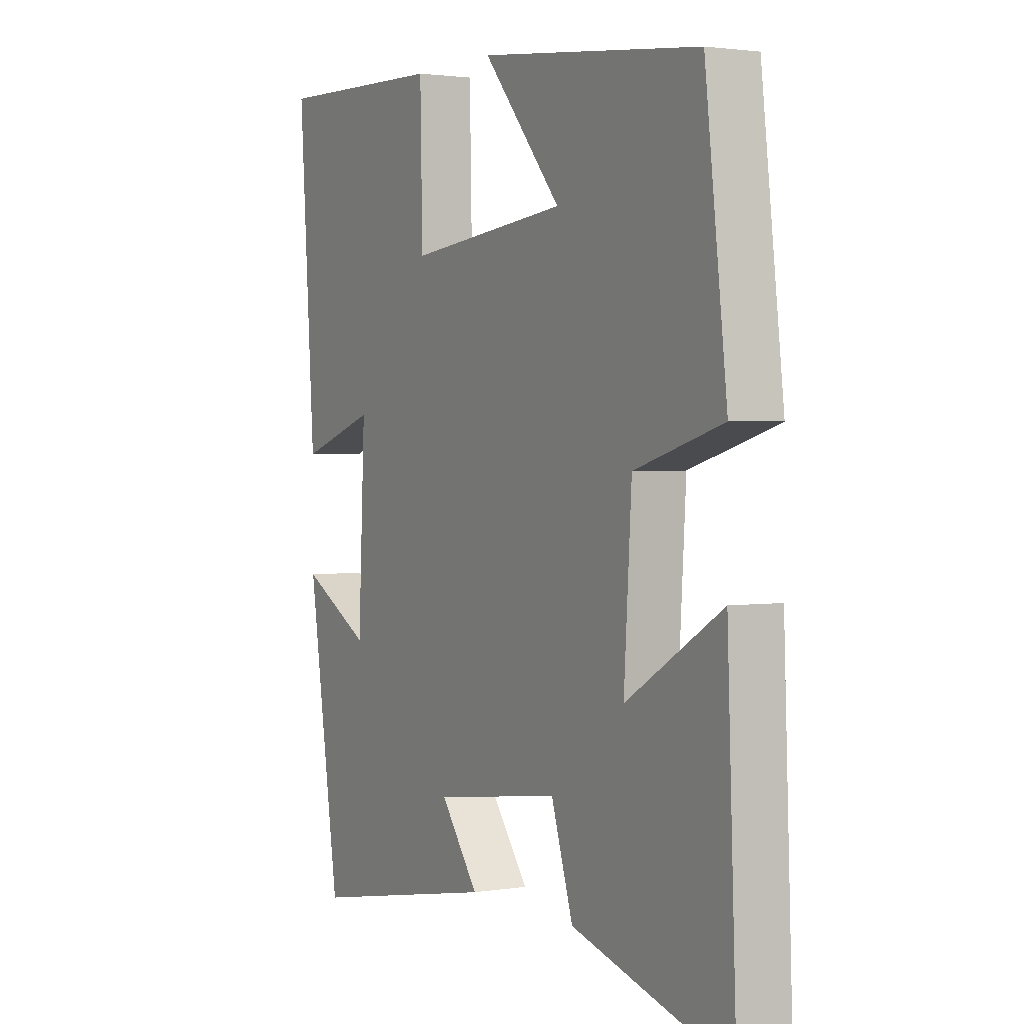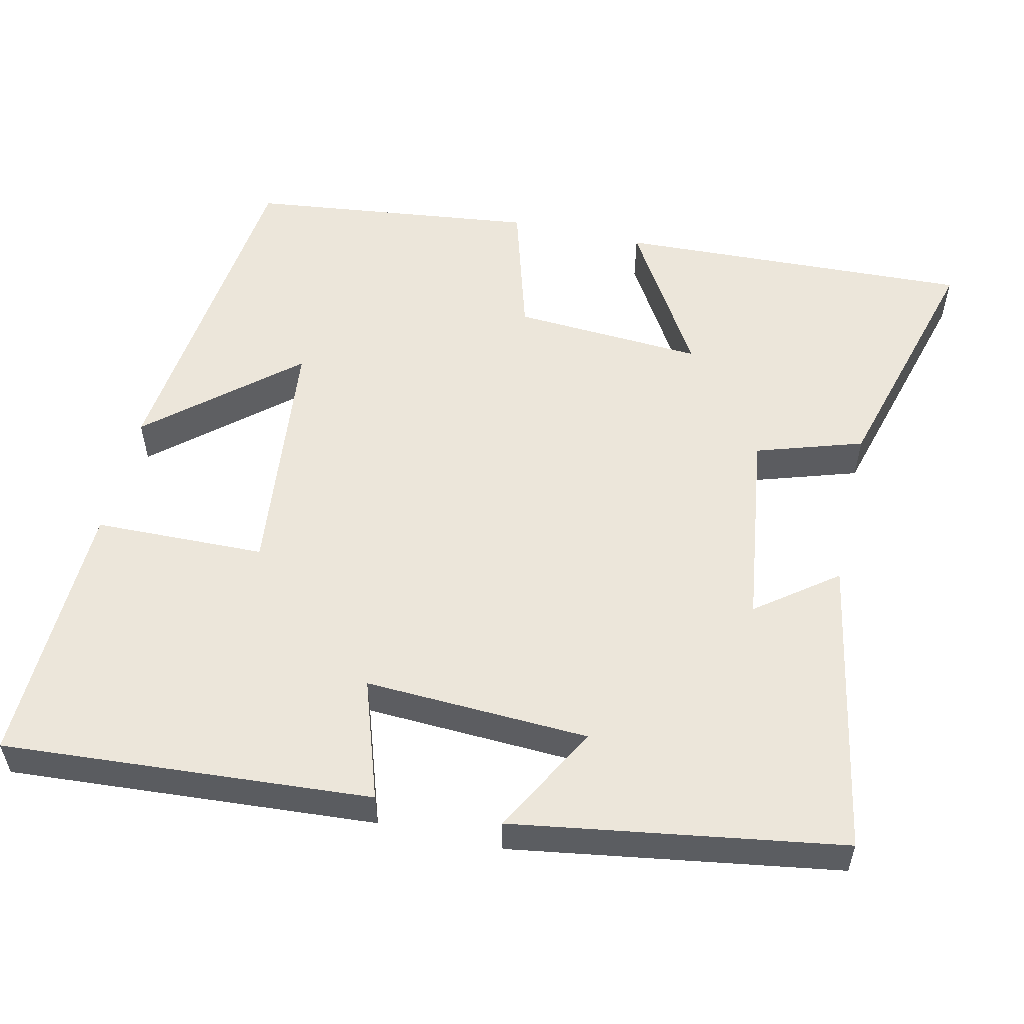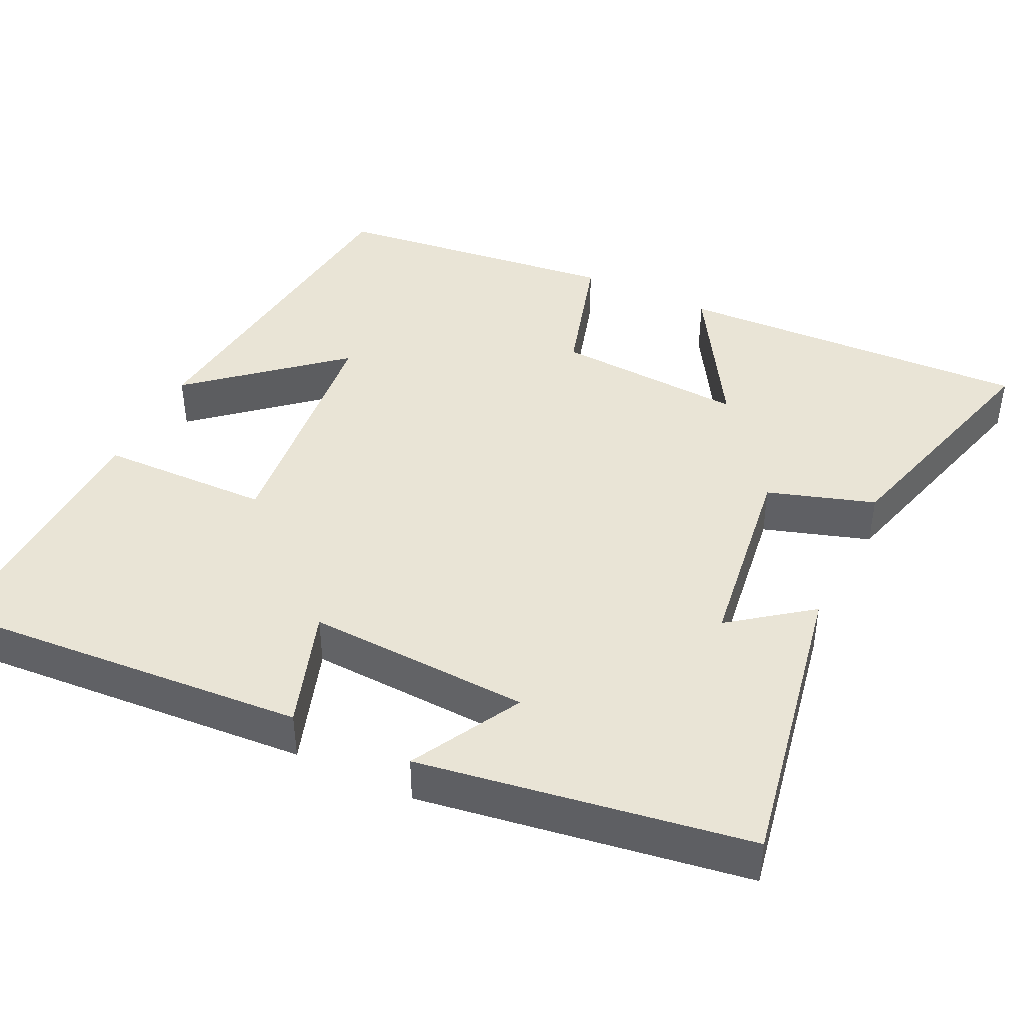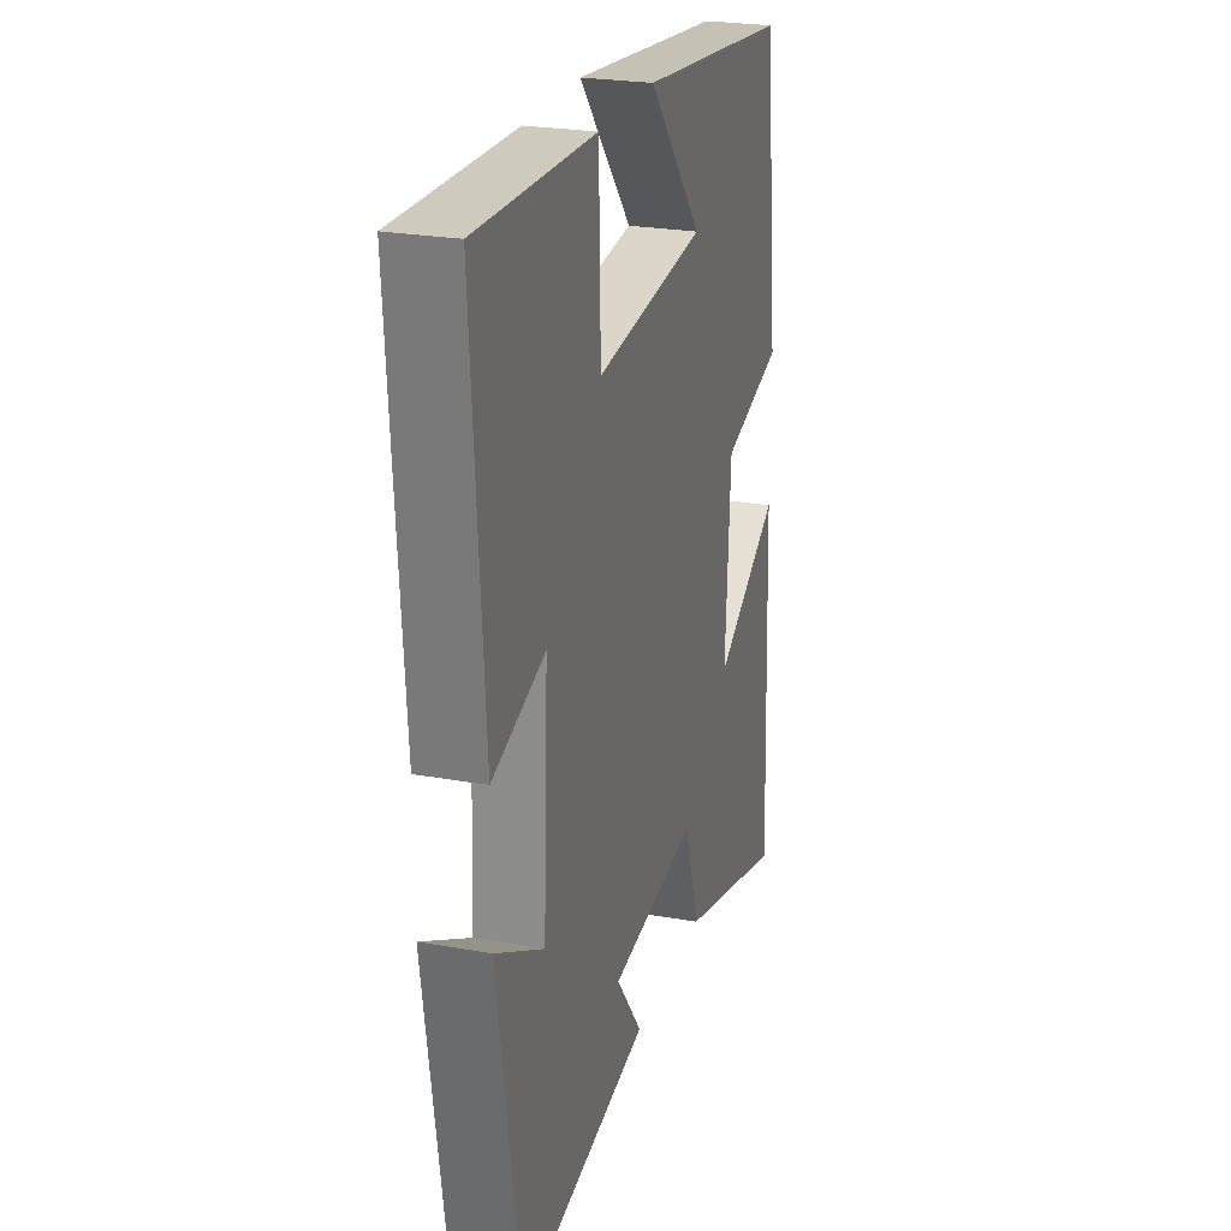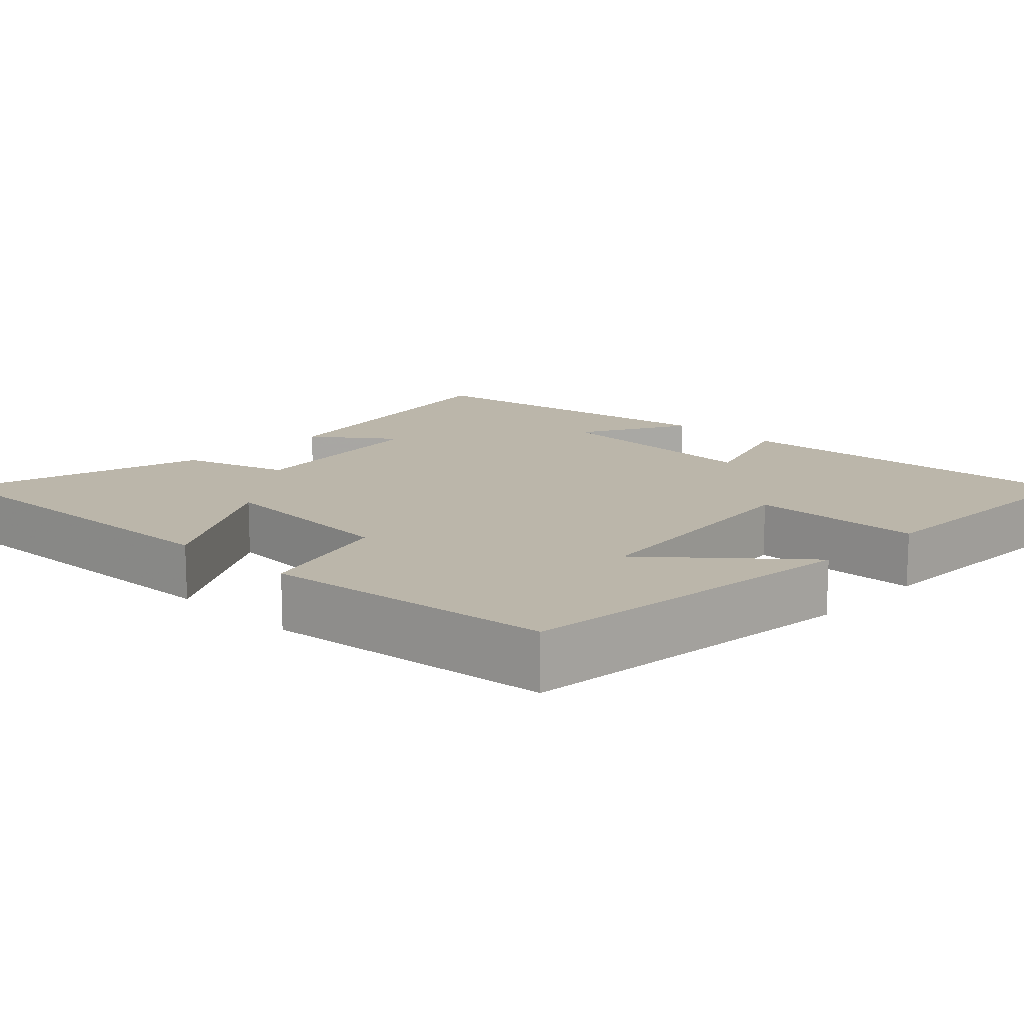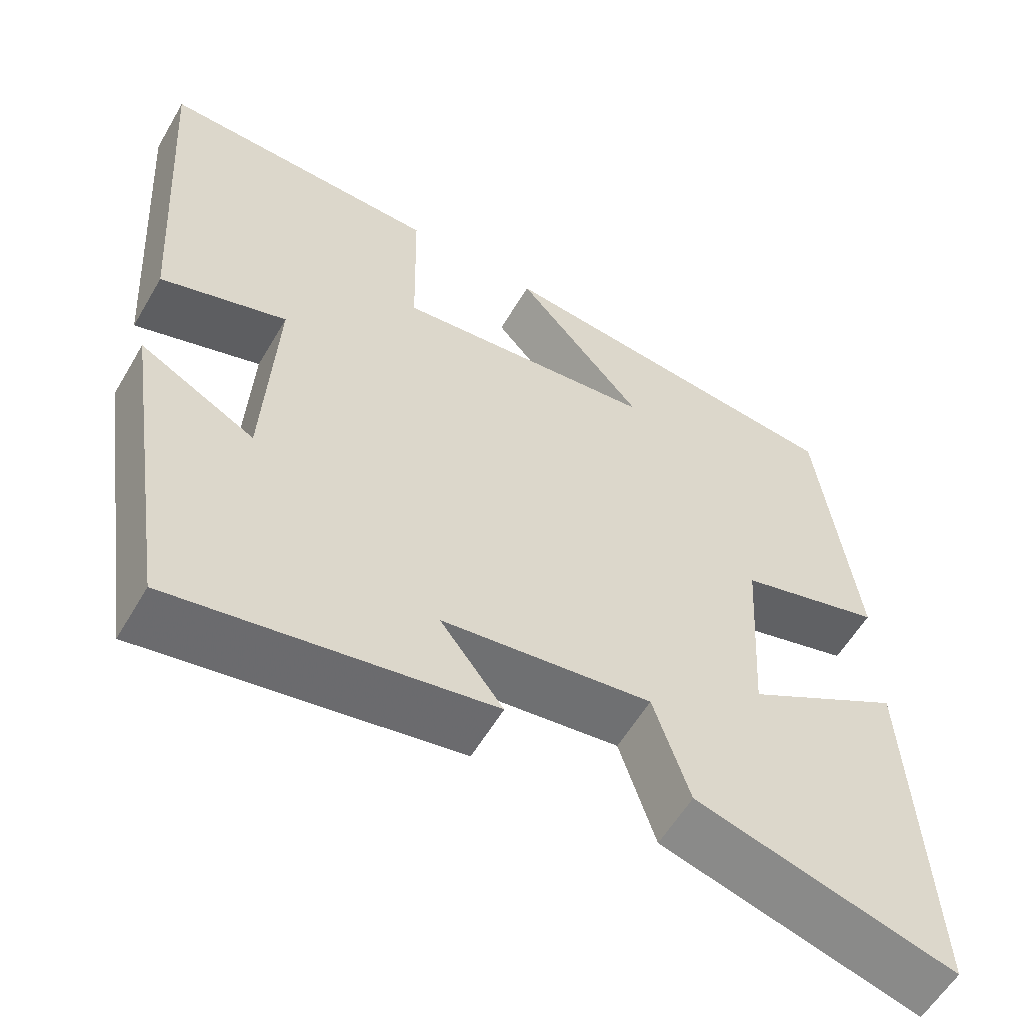
<metadata>
{"format":"obj","ext":"obj","renderer":"f3d","projection":"perspective","resolution":1024,"background":"white","views":[{"elev":2.0,"azim":-119.3,"up":"+Z"},{"elev":54.4,"azim":102.8,"up":"+Y"},{"elev":42.5,"azim":115.7,"up":"+Y"},{"elev":24.6,"azim":106.4,"up":"+Z"},{"elev":14.1,"azim":-46.0,"up":"+Y"},{"elev":-58.3,"azim":149.8,"up":"+Z"}]}
</metadata>
<code>
v -0.519 0.07 -0.591
v -0.5 0.07 -0.119
v -0.302 0.07 -0.238
v -0.318 0.07 0.014
v -0.5 0.07 0.067
v -0.455 0.07 0.449
v 0.004 0.07 0.5
v -0.159 0.07 0.31
v 0.173 0.07 0.274
v 0.178 0.07 0.5
v 0.534 0.07 0.51
v 0.5 0.07 0.024
v 0.341 0.07 0.077
v 0.355 0.07 -0.219
v 0.5 0.07 -0.14
v 0.433 0.07 -0.573
v 0.037 0.07 -0.5
v 0.116 0.07 -0.395
v -0.148 0.07 -0.359
v -0.193 0.07 -0.5
v -0.519 0 -0.591
v -0.5 0 -0.119
v -0.302 0 -0.238
v -0.318 0 0.014
v -0.5 0 0.067
v -0.455 0 0.449
v 0.004 0 0.5
v -0.159 0 0.31
v 0.173 0 0.274
v 0.178 0 0.5
v 0.534 0 0.51
v 0.5 0 0.024
v 0.341 0 0.077
v 0.355 0 -0.219
v 0.5 0 -0.14
v 0.433 0 -0.573
v 0.037 0 -0.5
v 0.116 0 -0.395
v -0.148 0 -0.359
v -0.193 0 -0.5
f 1 2 3
f 20 1 3
f 19 20 3
f 18 19 3 4
f 16 17 18
f 15 16 18
f 14 15 18
f 13 14 18 4
f 11 12 13
f 10 11 13
f 9 10 13
f 13 4 5
f 9 13 5
f 8 9 5
f 5 6 7 8
f 23 22 21
f 23 21 40
f 23 40 39
f 24 23 39 38
f 38 37 36
f 38 36 35
f 38 35 34
f 24 38 34 33
f 33 32 31
f 33 31 30
f 33 30 29
f 25 24 33
f 25 33 29
f 25 29 28
f 28 27 26 25
f 1 21 22 2
f 2 22 23 3
f 3 23 24 4
f 4 24 25 5
f 5 25 26 6
f 6 26 27 7
f 7 27 28 8
f 8 28 29 9
f 9 29 30 10
f 10 30 31 11
f 11 31 32 12
f 12 32 33 13
f 13 33 34 14
f 14 34 35 15
f 15 35 36 16
f 16 36 37 17
f 17 37 38 18
f 18 38 39 19
f 19 39 40 20
f 20 40 21 1

</code>
